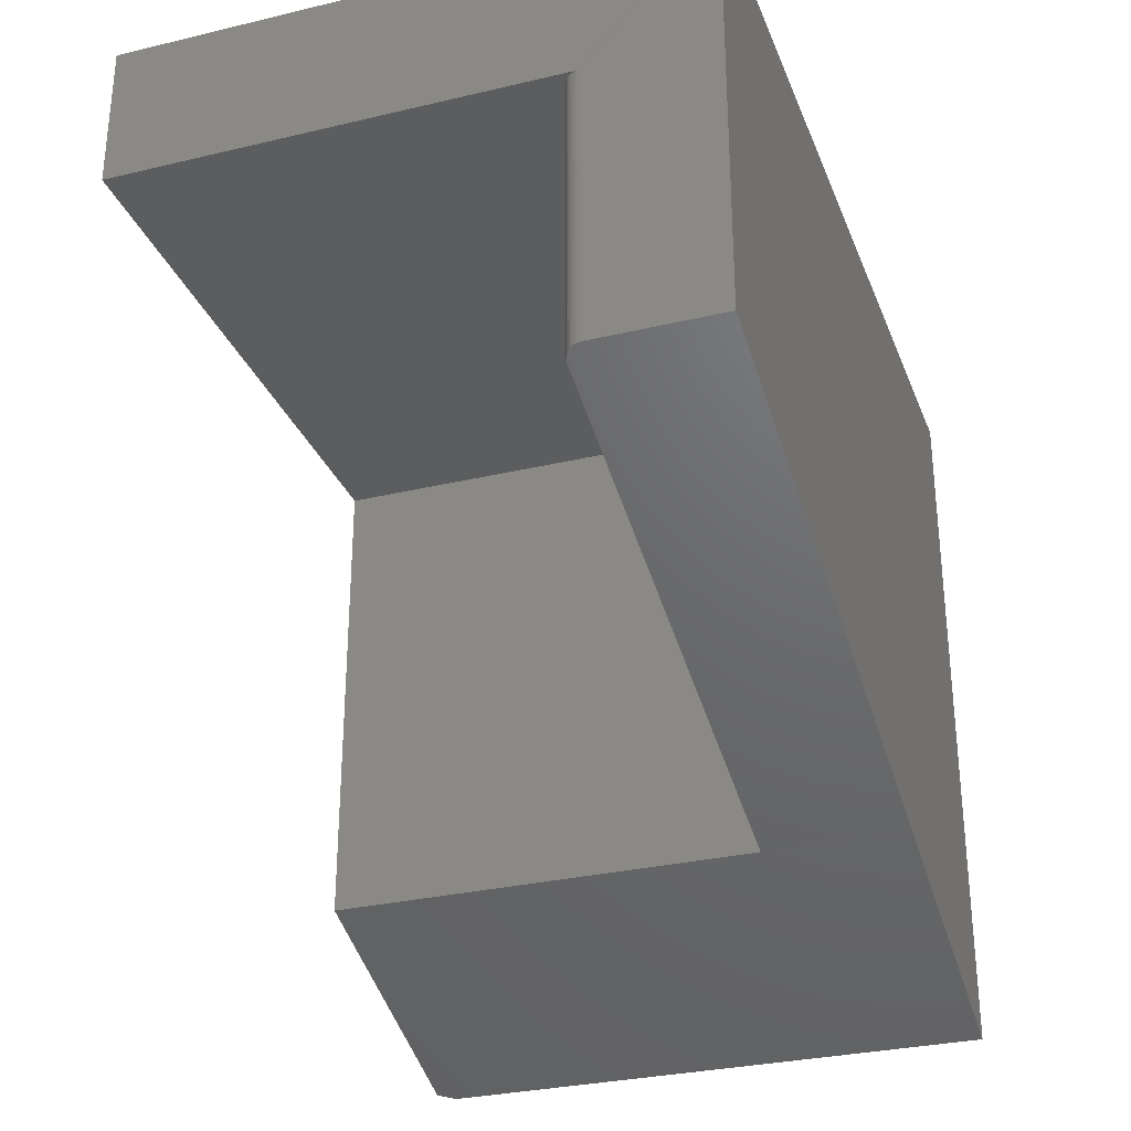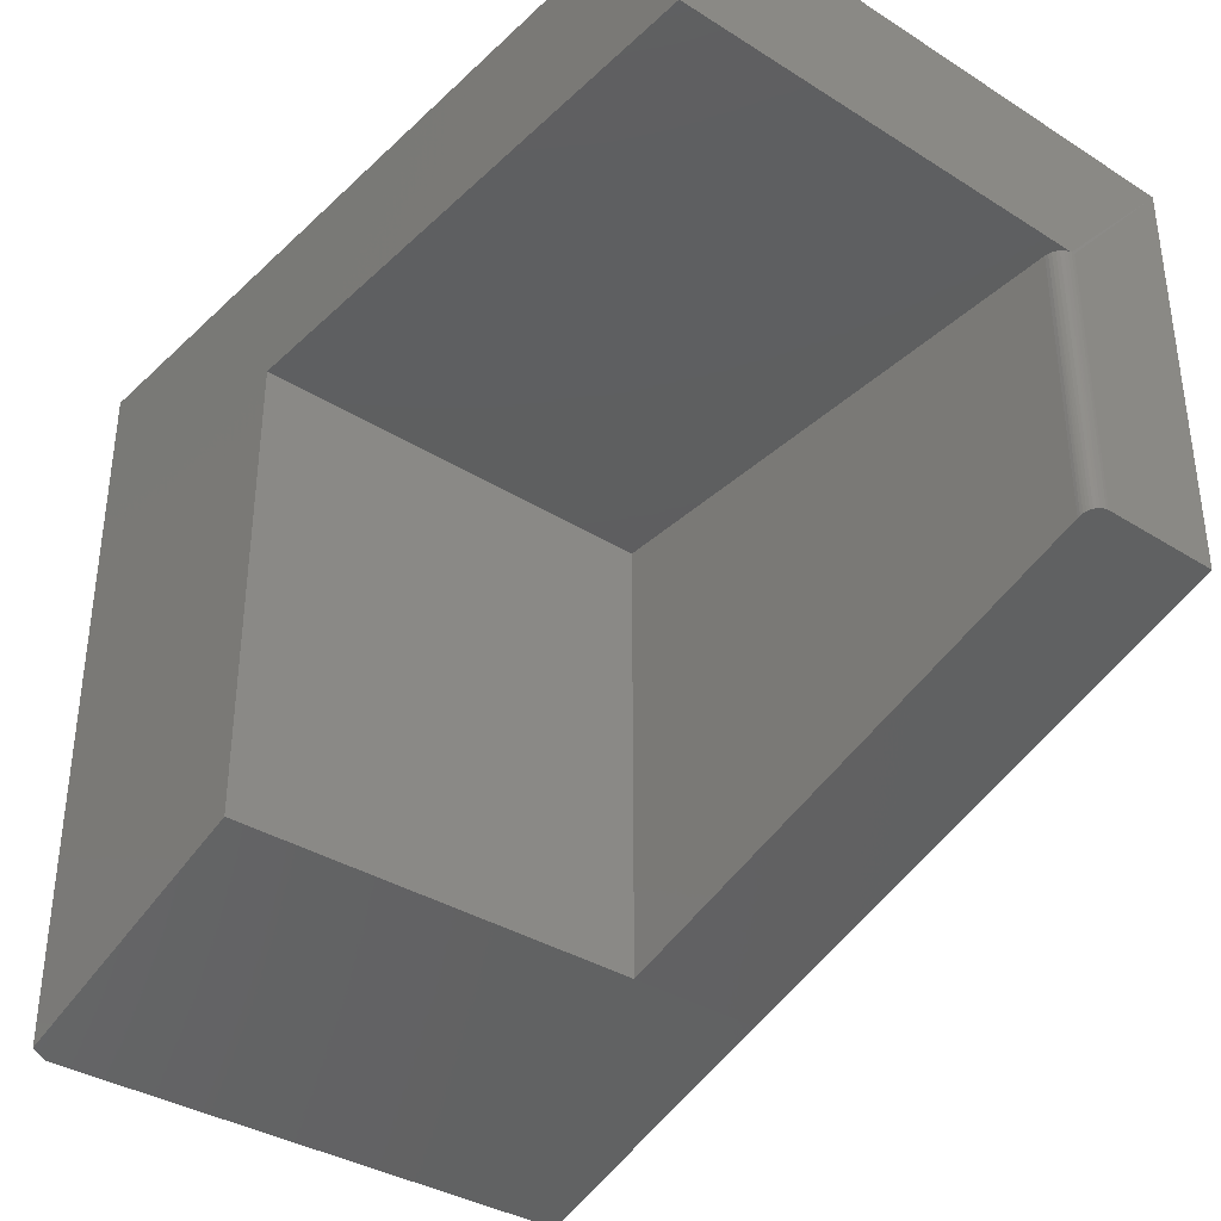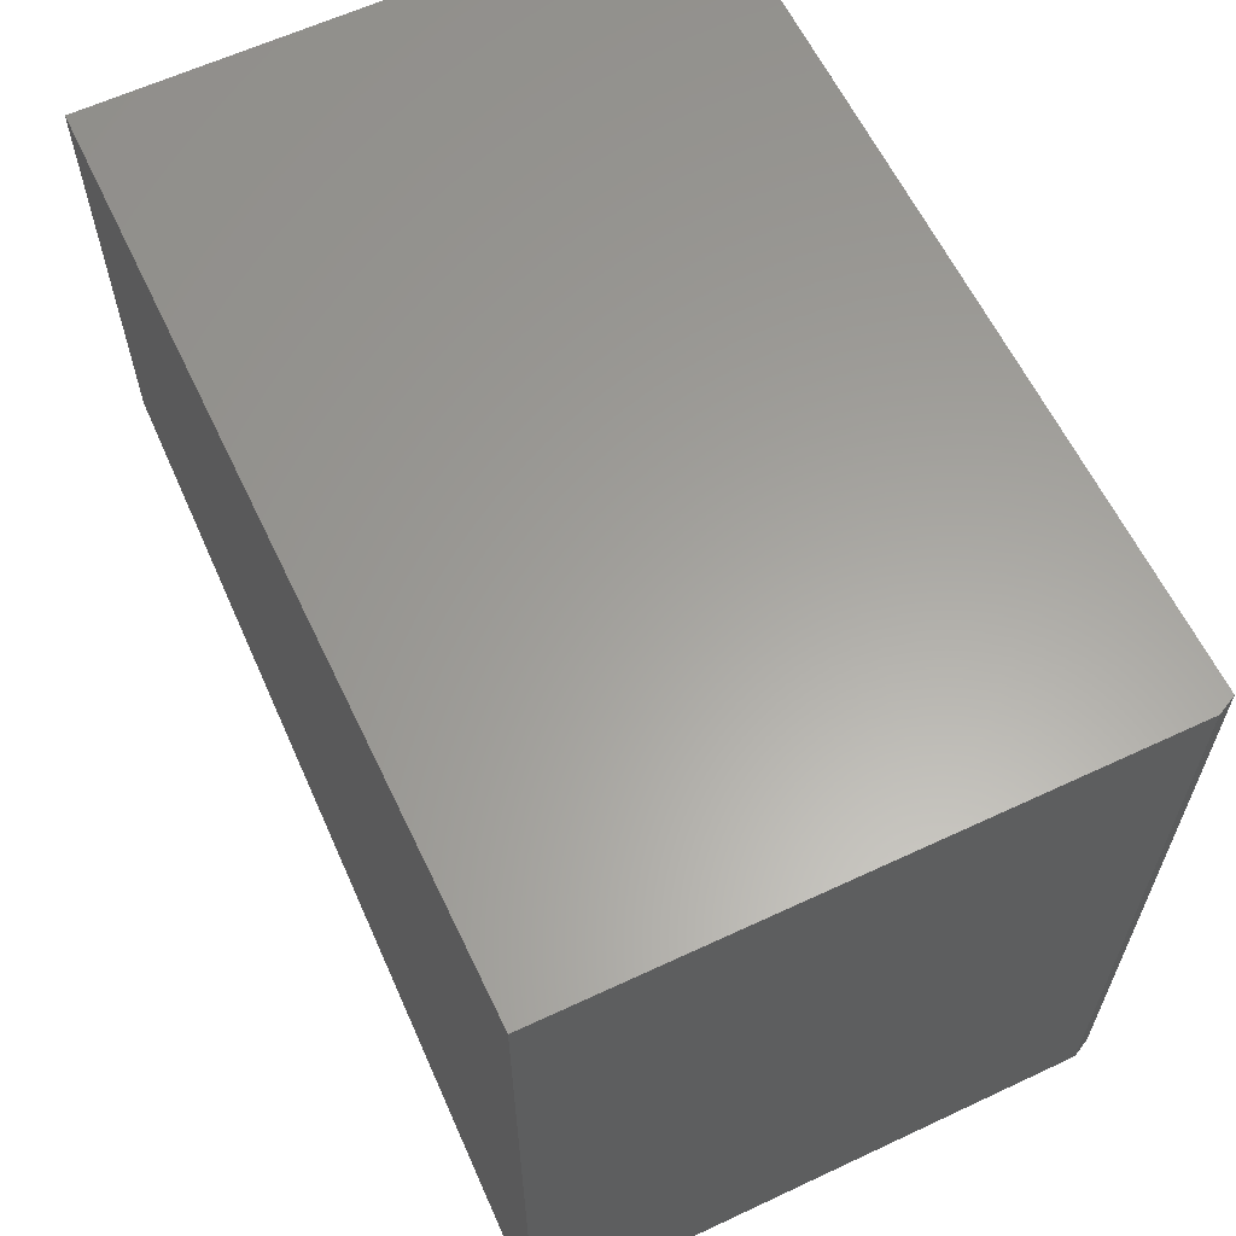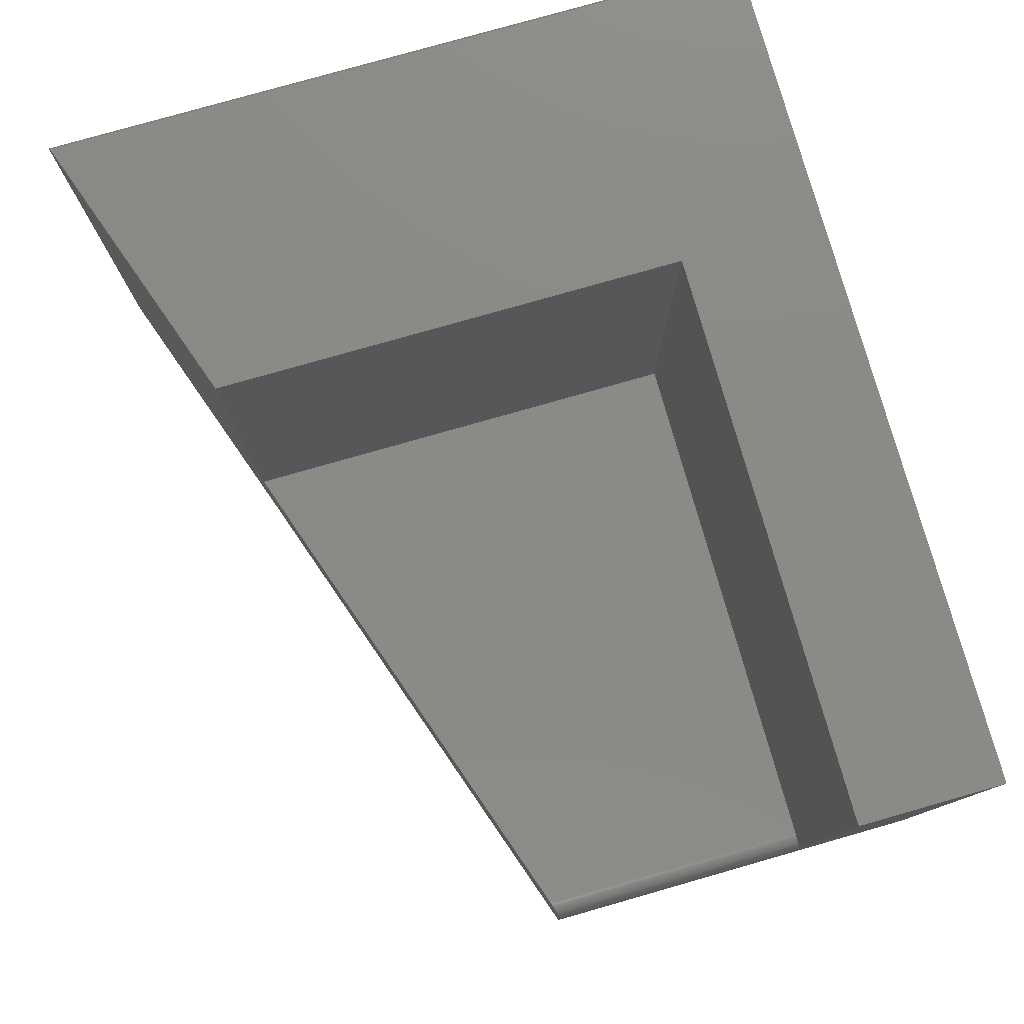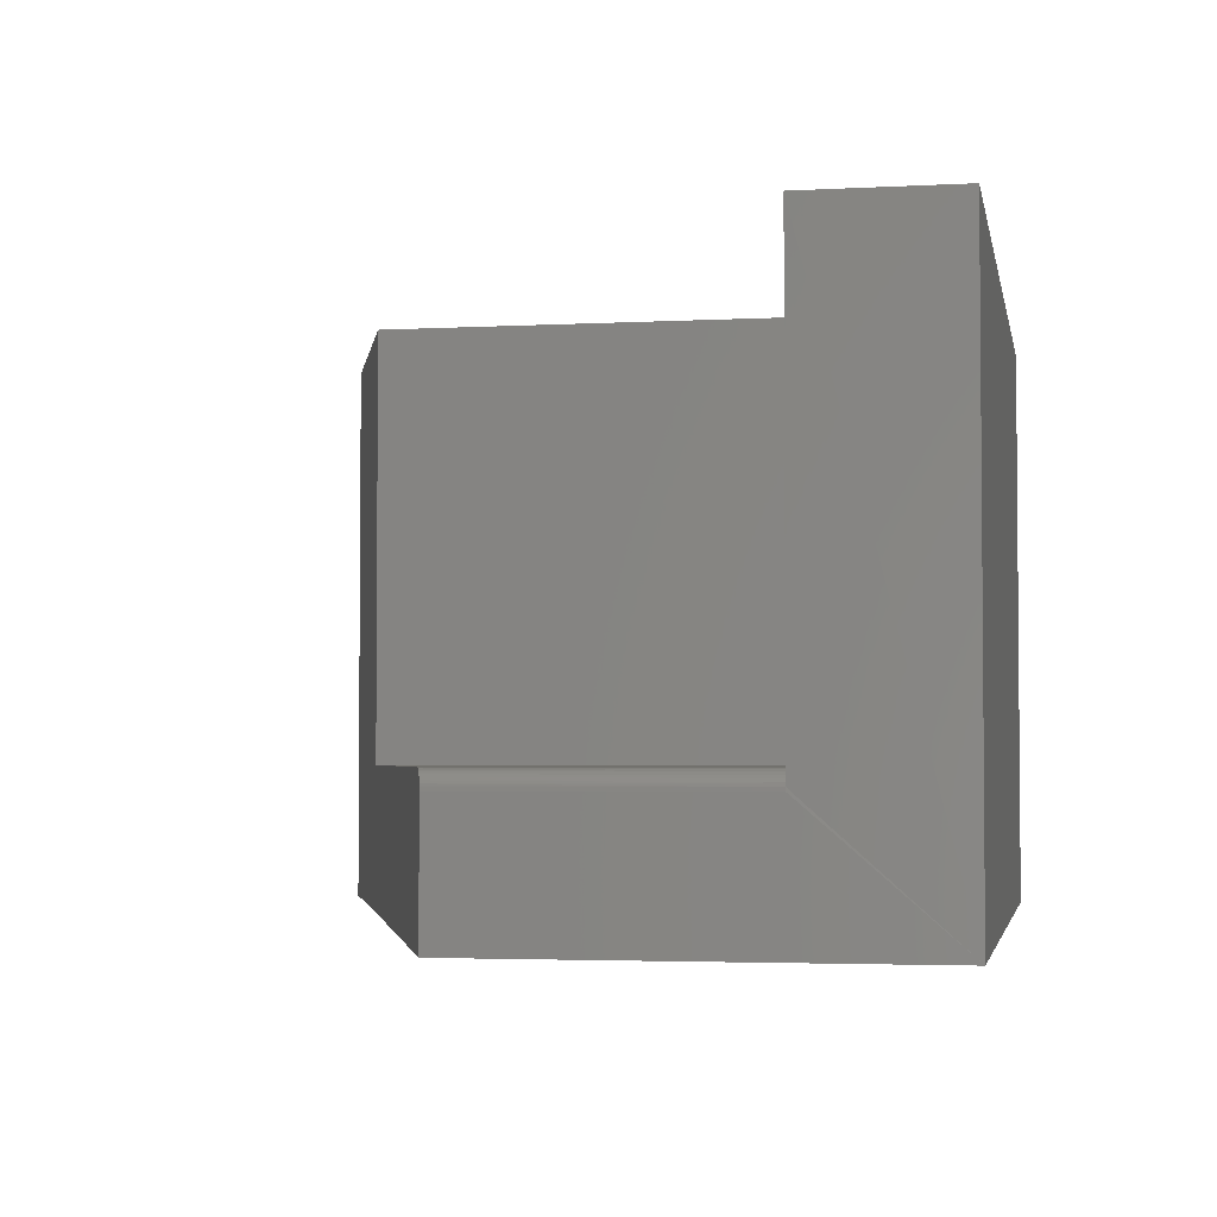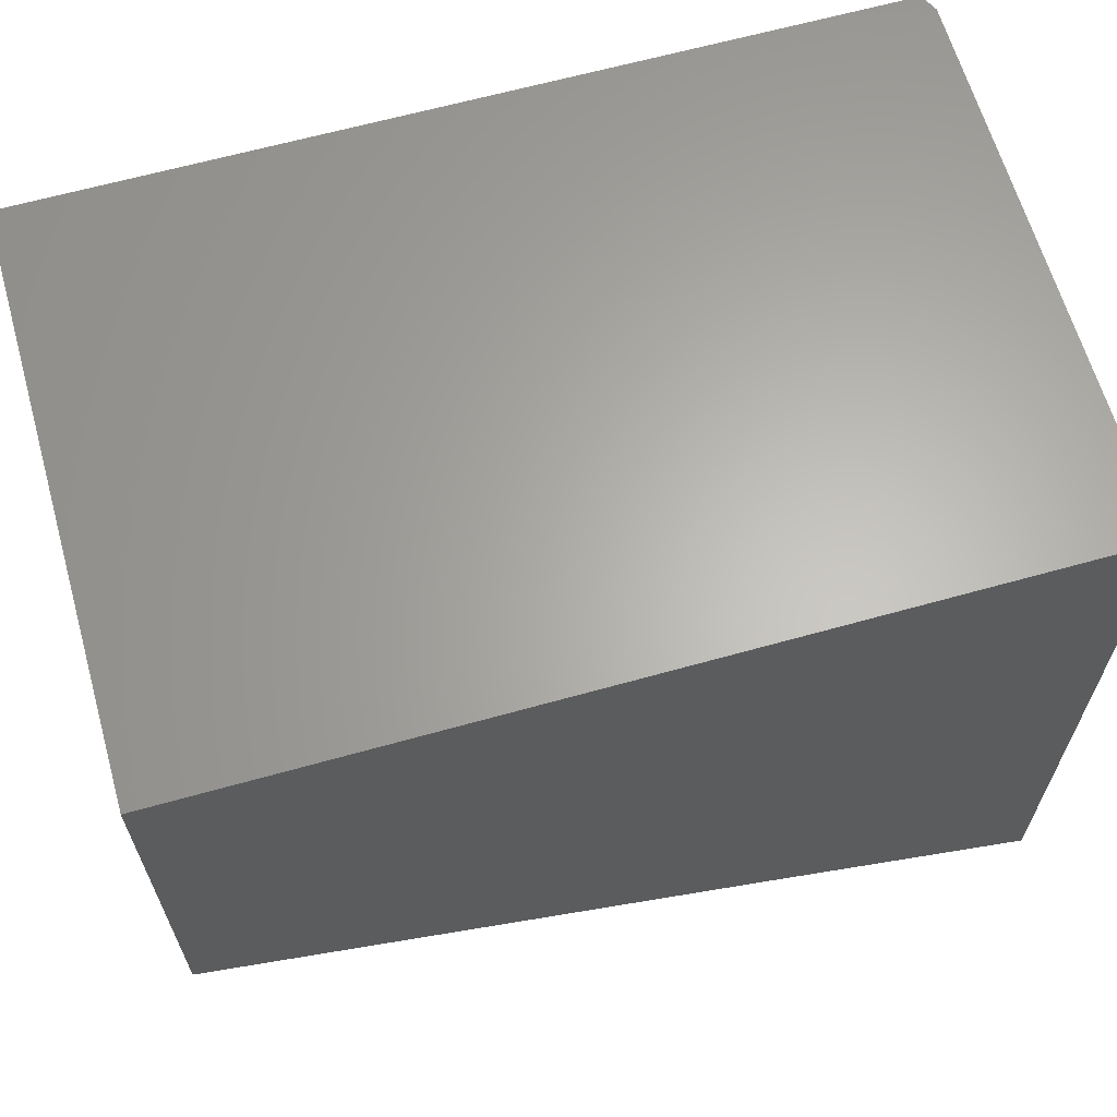
<metadata>
{"format":"stl","ext":"stl","renderer":"f3d","projection":"perspective","resolution":1024,"background":"white","views":[{"elev":-30.4,"azim":109.0,"up":"+Y"},{"elev":-35.8,"azim":50.4,"up":"+Y"},{"elev":61.5,"azim":-115.5,"up":"+Y"},{"elev":78.7,"azim":74.1,"up":"+Z"},{"elev":-3.2,"azim":100.5,"up":"+Z"},{"elev":64.0,"azim":164.2,"up":"+Y"}]}
</metadata>
<code>
# stl→obj: 35 verts, 66 faces
v 0.007812 0.002686 0.5
v 0.2526 0.08684 0.5
v 0.007812 0.6237 0.5
v 0.2526 0.4974 0.5
v 0.75 0.6237 0.5
v 0.75 0.4974 0.5
v 0.2526 0.08683 0.125
v 0.7344 0.2491 0.125
v 0.2526 0.4974 0.125
v 0.7344 0.4974 0.125
v 0.2526 0.08683 0
v 0.75 0.2544 0
v 0.7483 0.2538 0.1165
v 0.747 0.2533 0.1186
v 0.7454 0.2528 0.1204
v 0.7435 0.2522 0.122
v 0.7414 0.2515 0.1233
v 0.7392 0.2507 0.1242
v 0.7368 0.2499 0.1248
v 0.75 0.2544 0.1094
v 0.7498 0.2543 0.1118
v 0.7492 0.2541 0.1142
v 0.75 0.6237 0
v 0.7497 0.4974 0.1124
v 0.75 0.4974 0.1094
v 0.7374 0.4974 0.1247
v 0.7404 0.4974 0.1238
v 0.7431 0.4974 0.1224
v 0.7454 0.4974 0.1204
v 0.7474 0.4974 0.1181
v 0.7488 0.4974 0.1154
v 0 0.6237 0
v 0 0.6237 0.4844
v 0 0 0.4844
v 0 0 0
f 1 2 3
f 3 2 4
f 3 4 5
f 5 4 6
f 7 8 9
f 9 8 10
f 8 7 11
f 12 13 14
f 12 14 15
f 12 15 16
f 12 16 17
f 12 17 18
f 12 18 19
f 12 19 8
f 12 8 11
f 13 12 20
f 13 20 21
f 13 21 22
f 5 6 23
f 23 6 24
f 23 24 25
f 12 23 20
f 20 23 25
f 6 4 9
f 6 9 10
f 6 10 26
f 6 26 27
f 6 27 28
f 6 28 29
f 6 29 30
f 6 30 31
f 6 31 24
f 5 23 3
f 3 23 32
f 3 32 33
f 31 30 13
f 13 30 14
f 27 26 18
f 20 25 21
f 21 25 24
f 21 24 22
f 22 24 31
f 22 31 13
f 14 30 15
f 15 30 29
f 15 29 16
f 16 29 28
f 16 28 17
f 17 28 27
f 17 27 18
f 10 8 26
f 26 8 19
f 26 19 18
f 34 2 1
f 2 34 7
f 7 34 35
f 7 35 11
f 12 11 23
f 23 11 35
f 23 35 32
f 7 9 2
f 2 9 4
f 33 32 34
f 34 32 35
f 1 3 34
f 34 3 33

</code>
